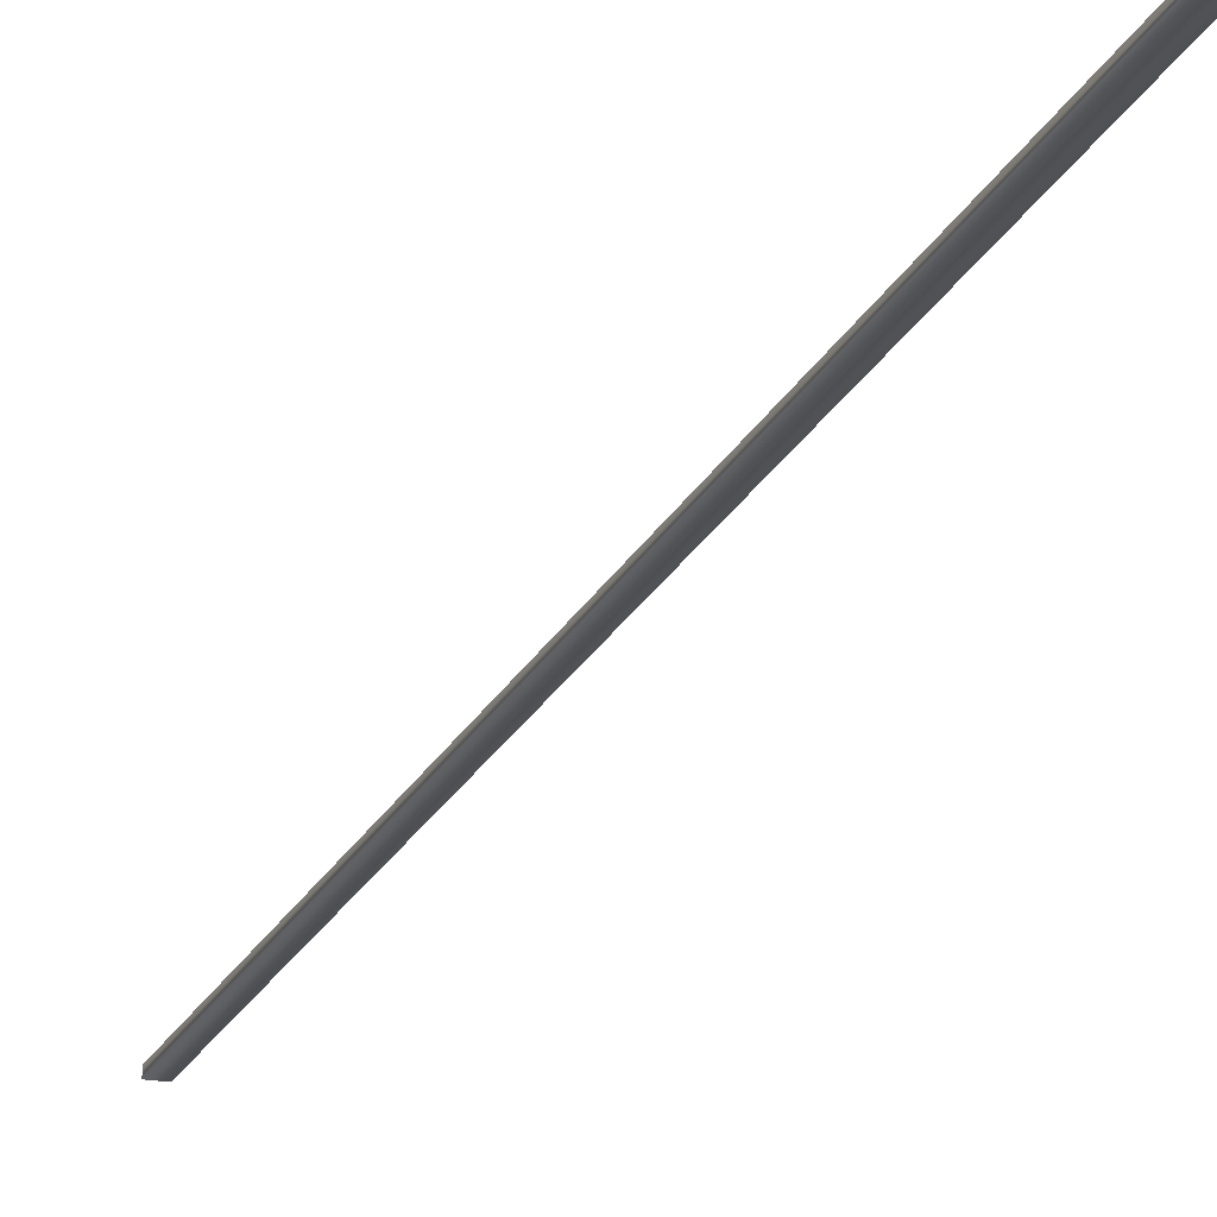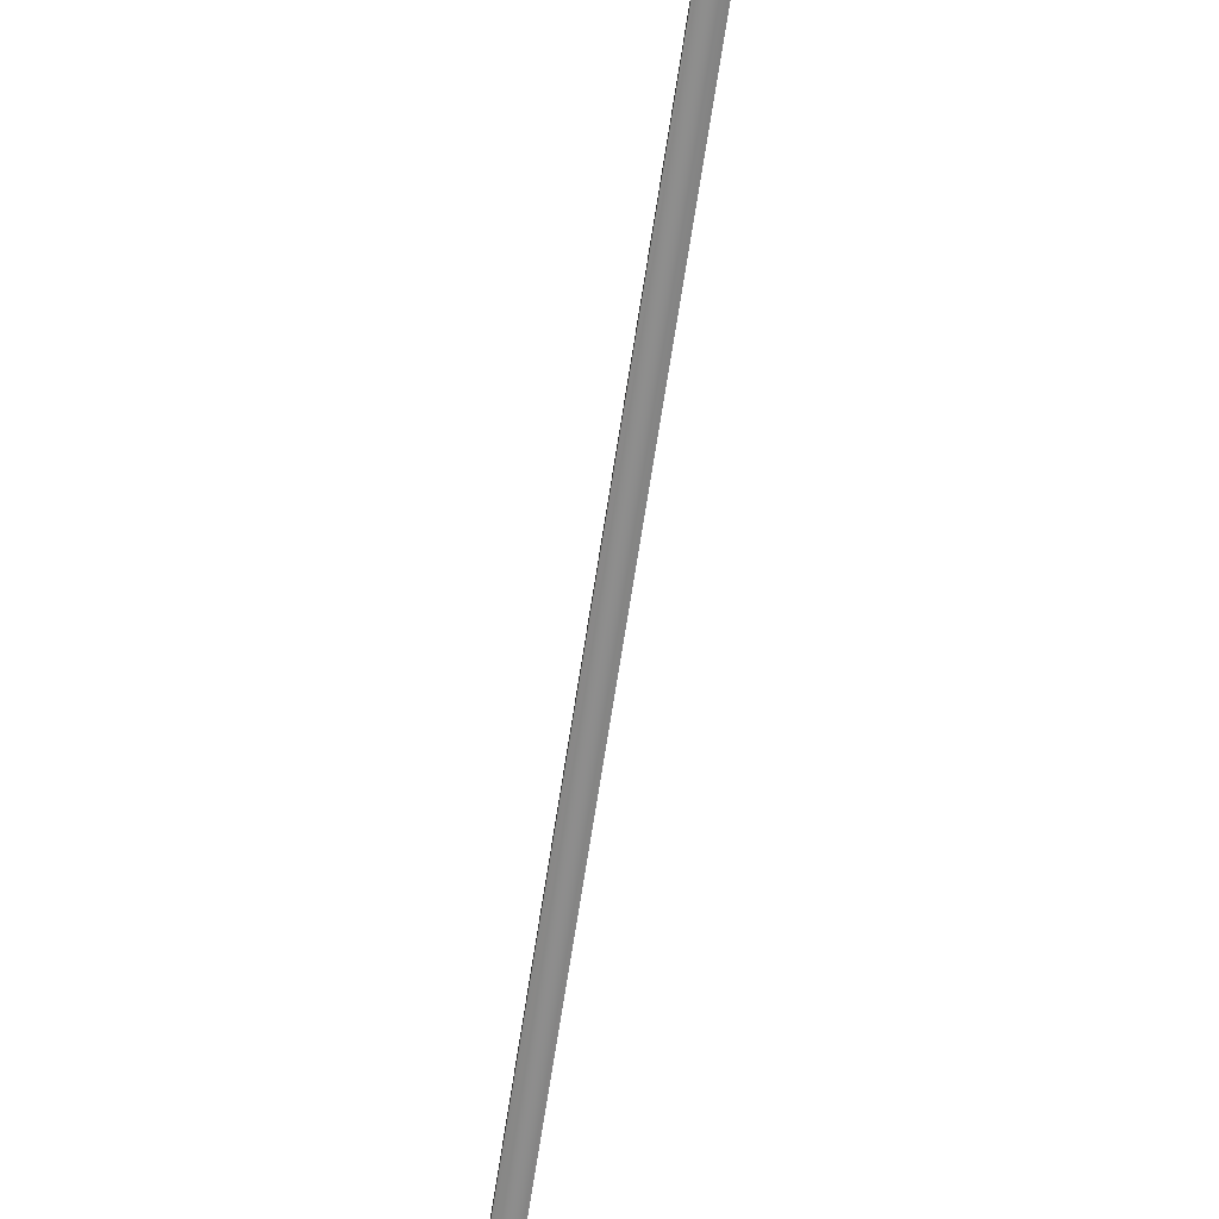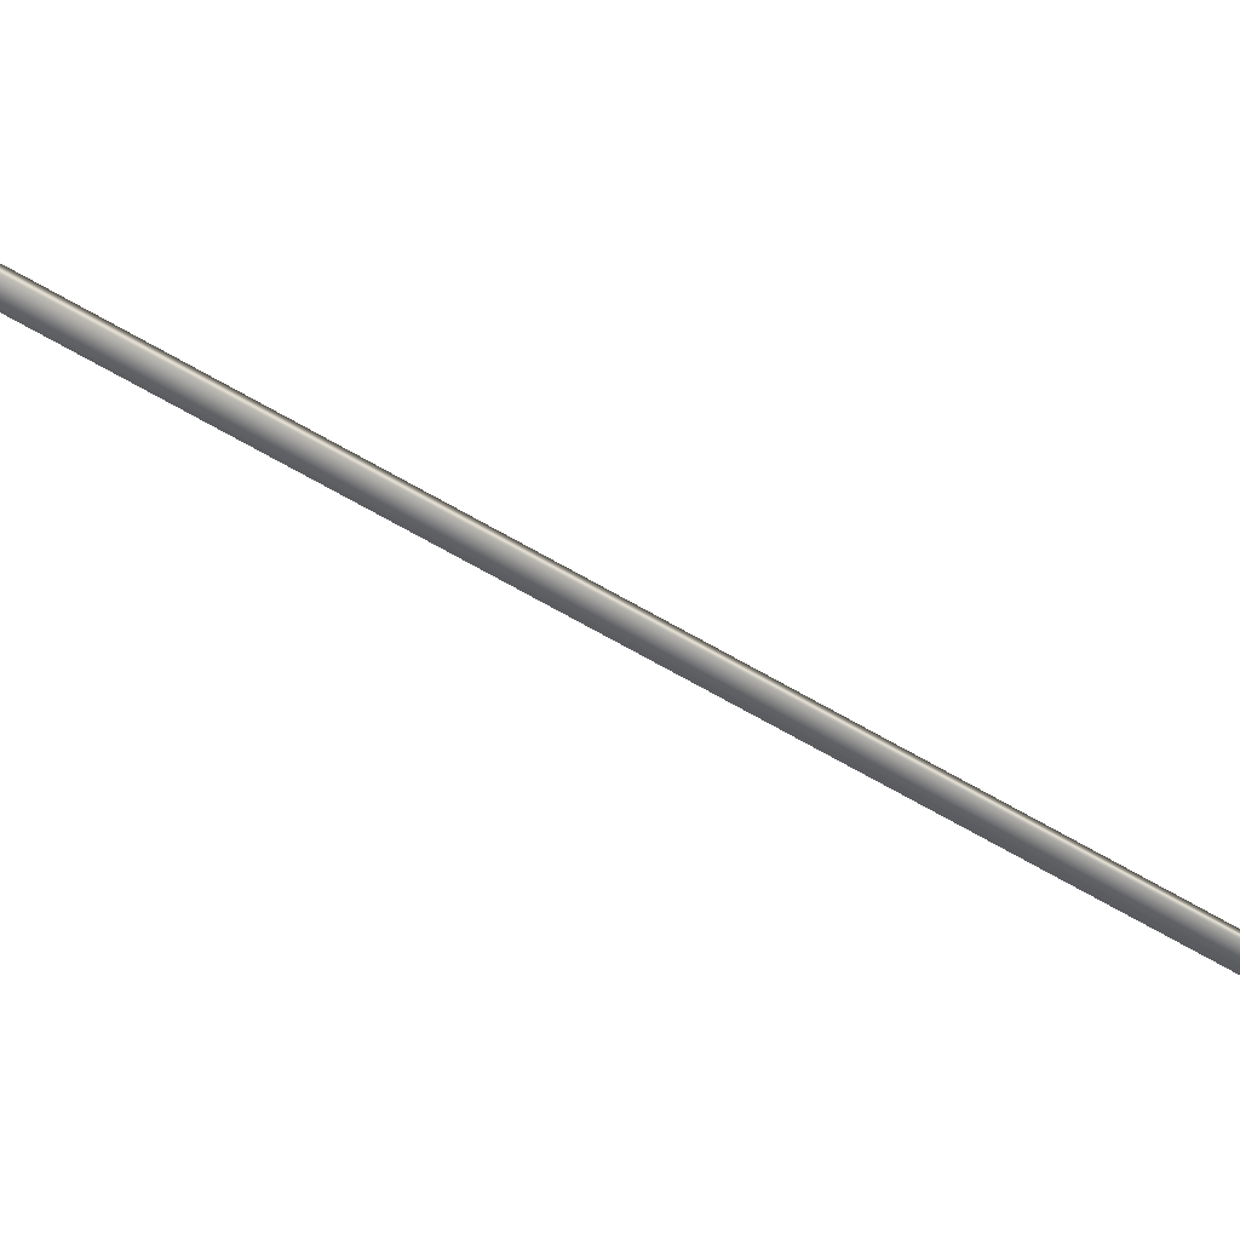
<metadata>
{"format":"obj","ext":"obj","renderer":"f3d","projection":"perspective","resolution":1024,"background":"white","views":[{"elev":-19.9,"azim":-5.3,"up":"+Y"},{"elev":-64.7,"azim":-175.5,"up":"+Y"},{"elev":-55.6,"azim":70.0,"up":"+Y"}]}
</metadata>
<code>
v -68.42 38.77 -103
v -68.42 38.75 -103
v -67.53 38.77 -99.11
v -67.53 38.75 -99.11
v -67.49 38.75 -99.12
v -67.49 38.77 -99.12
v -68.38 38.77 -103
v -68.38 38.75 -103
f 1 2 3
f 3 2 4
f 5 6 4
f 4 6 3
f 1 3 7
f 7 3 6
f 2 8 4
f 4 8 5
f 2 1 8
f 8 1 7
f 8 7 5
f 5 7 6

</code>
